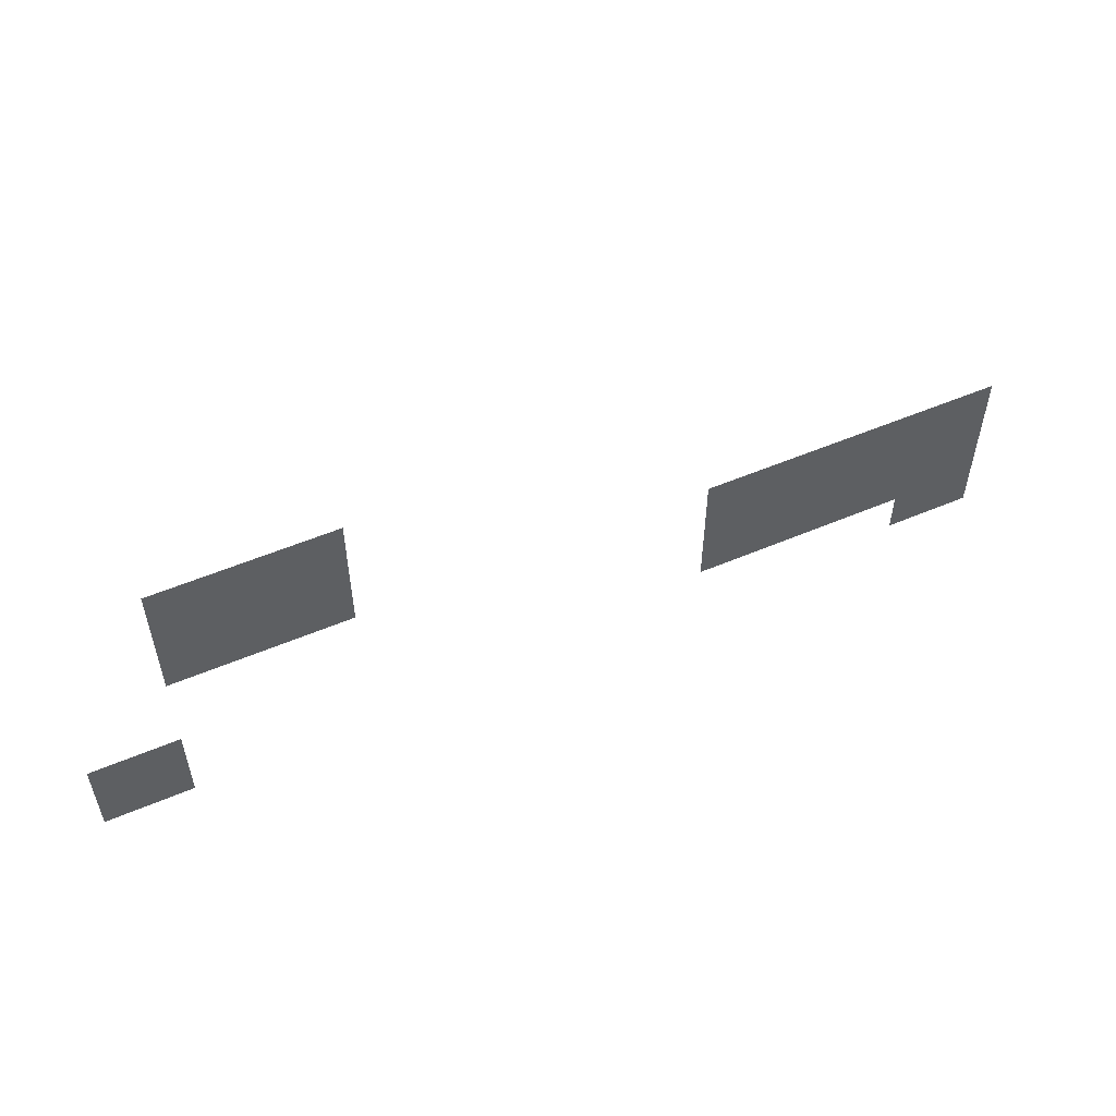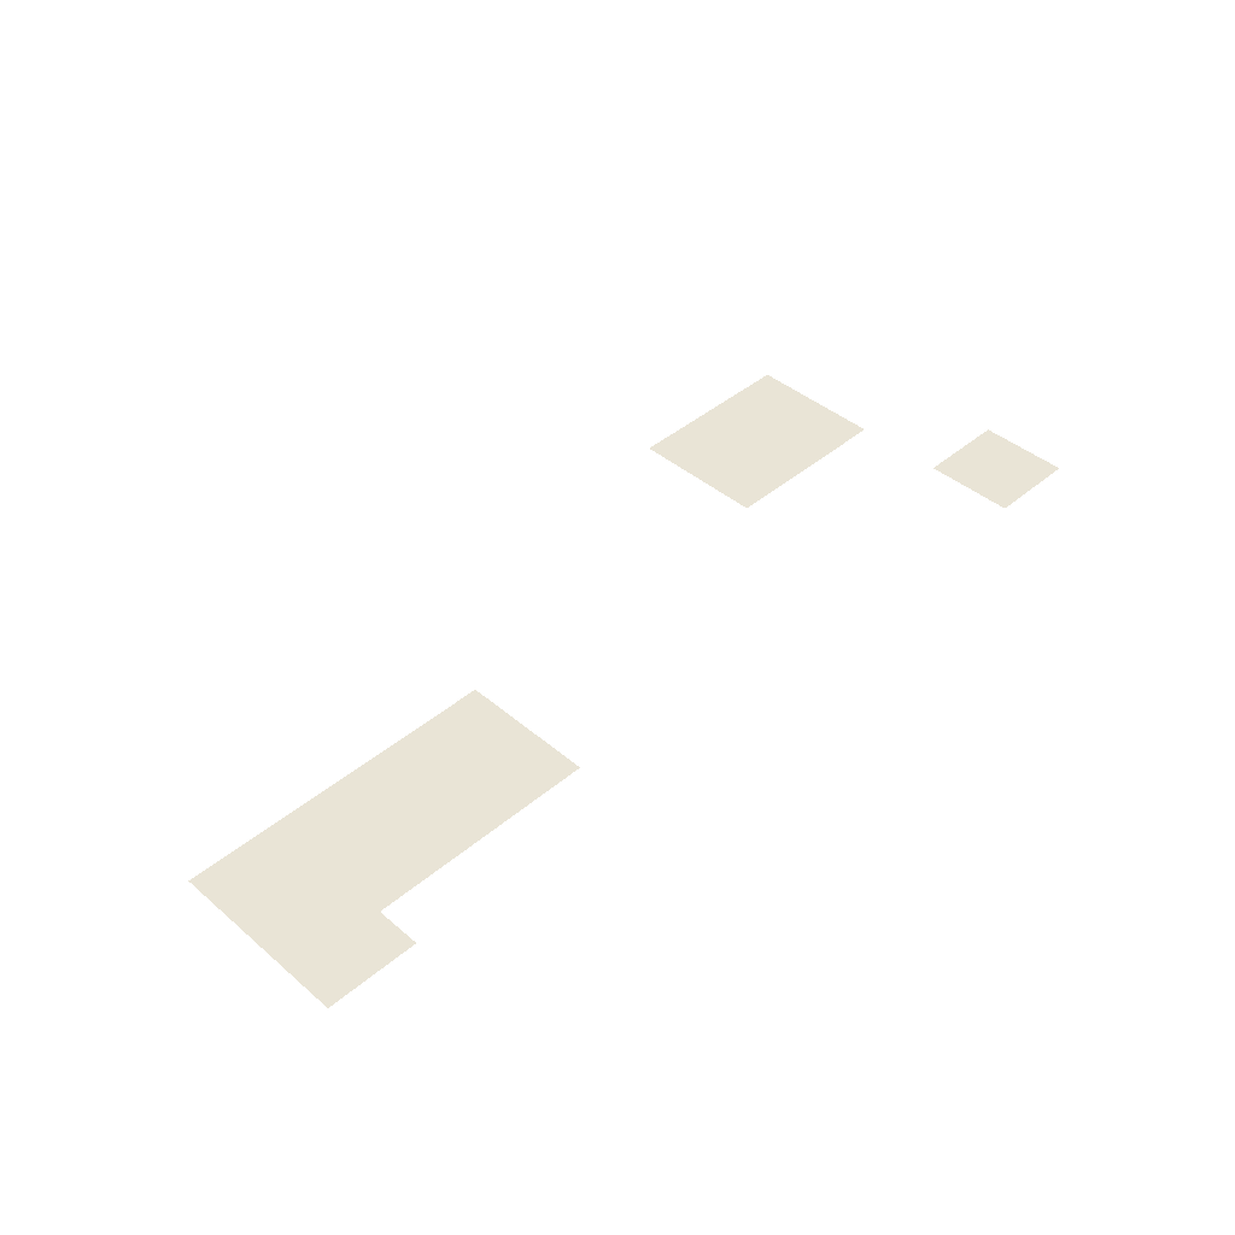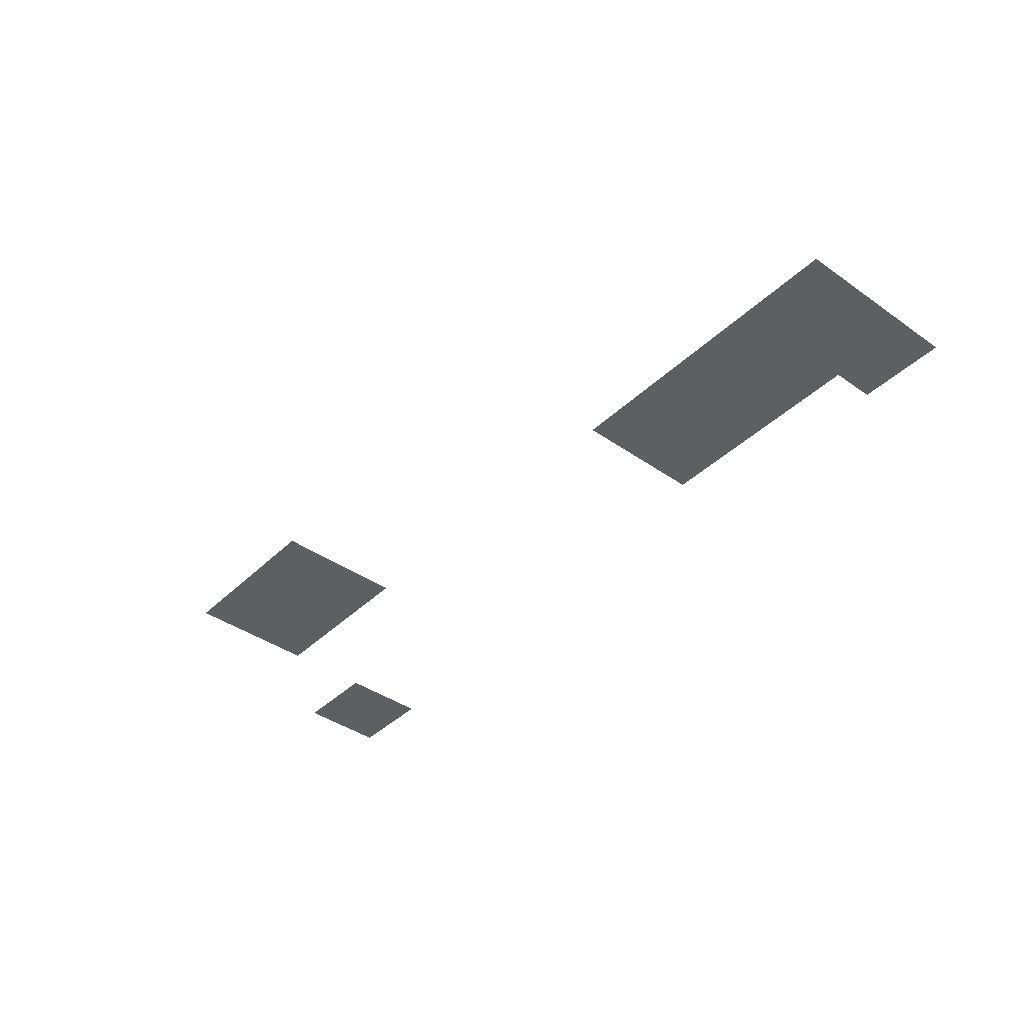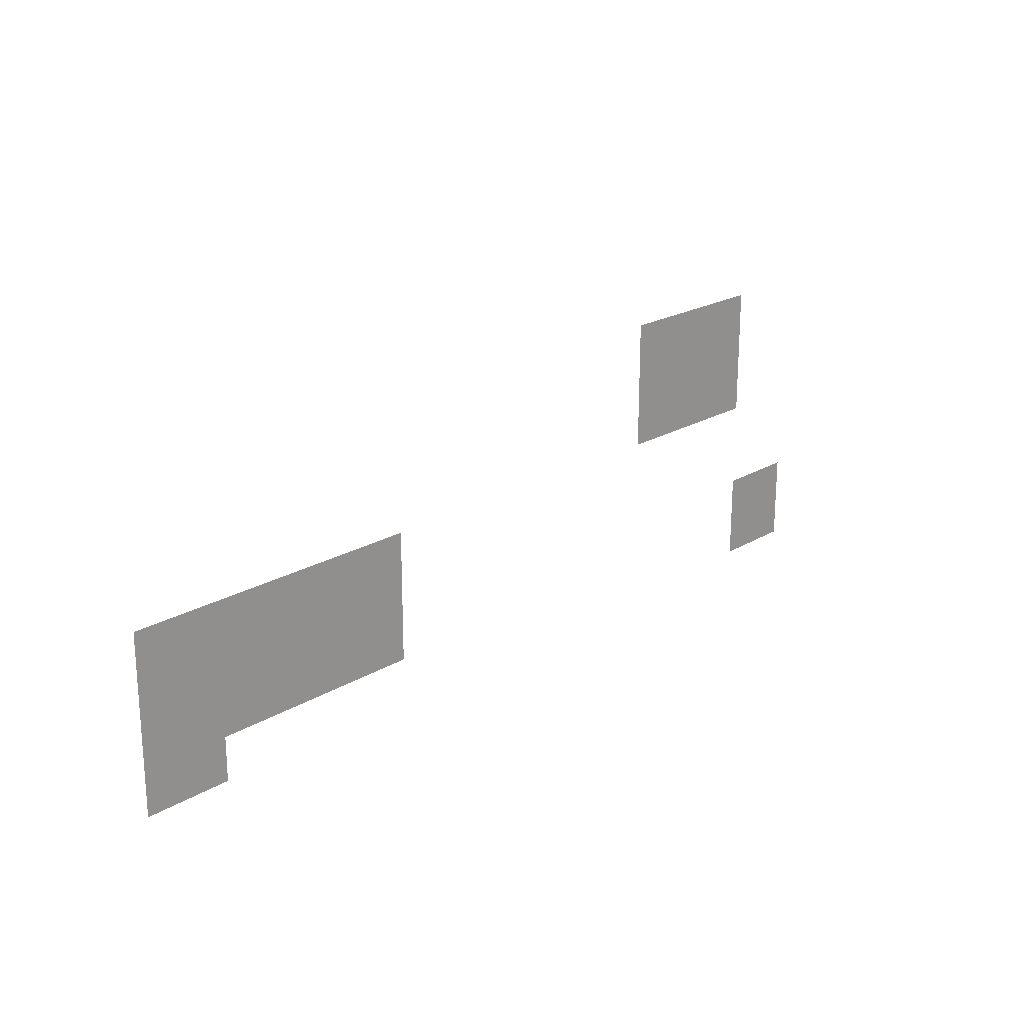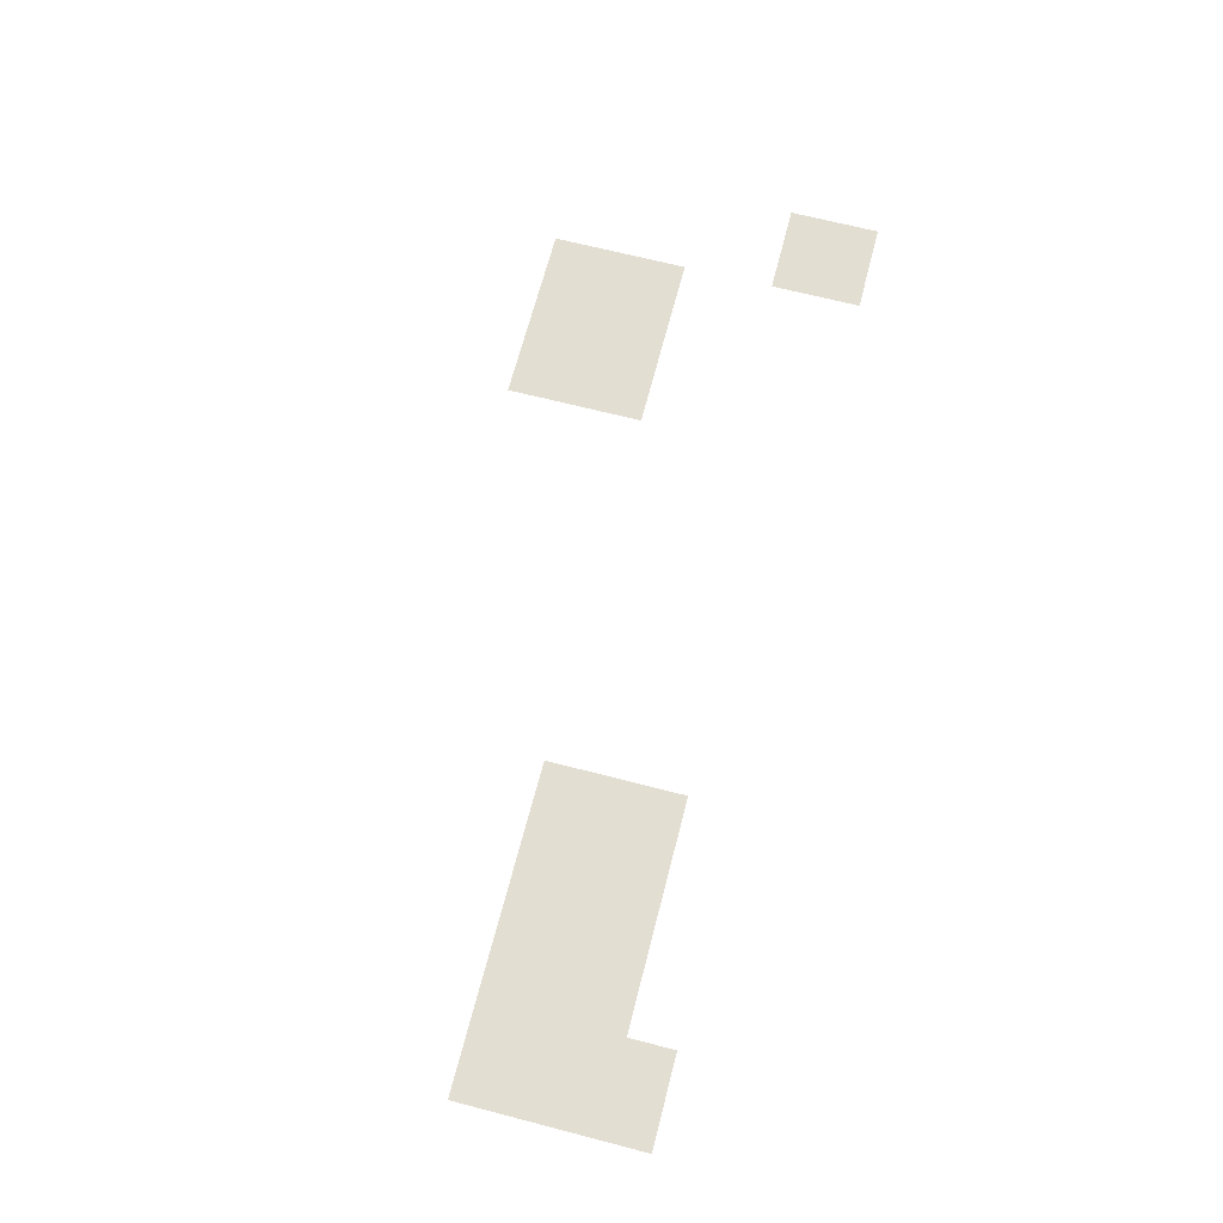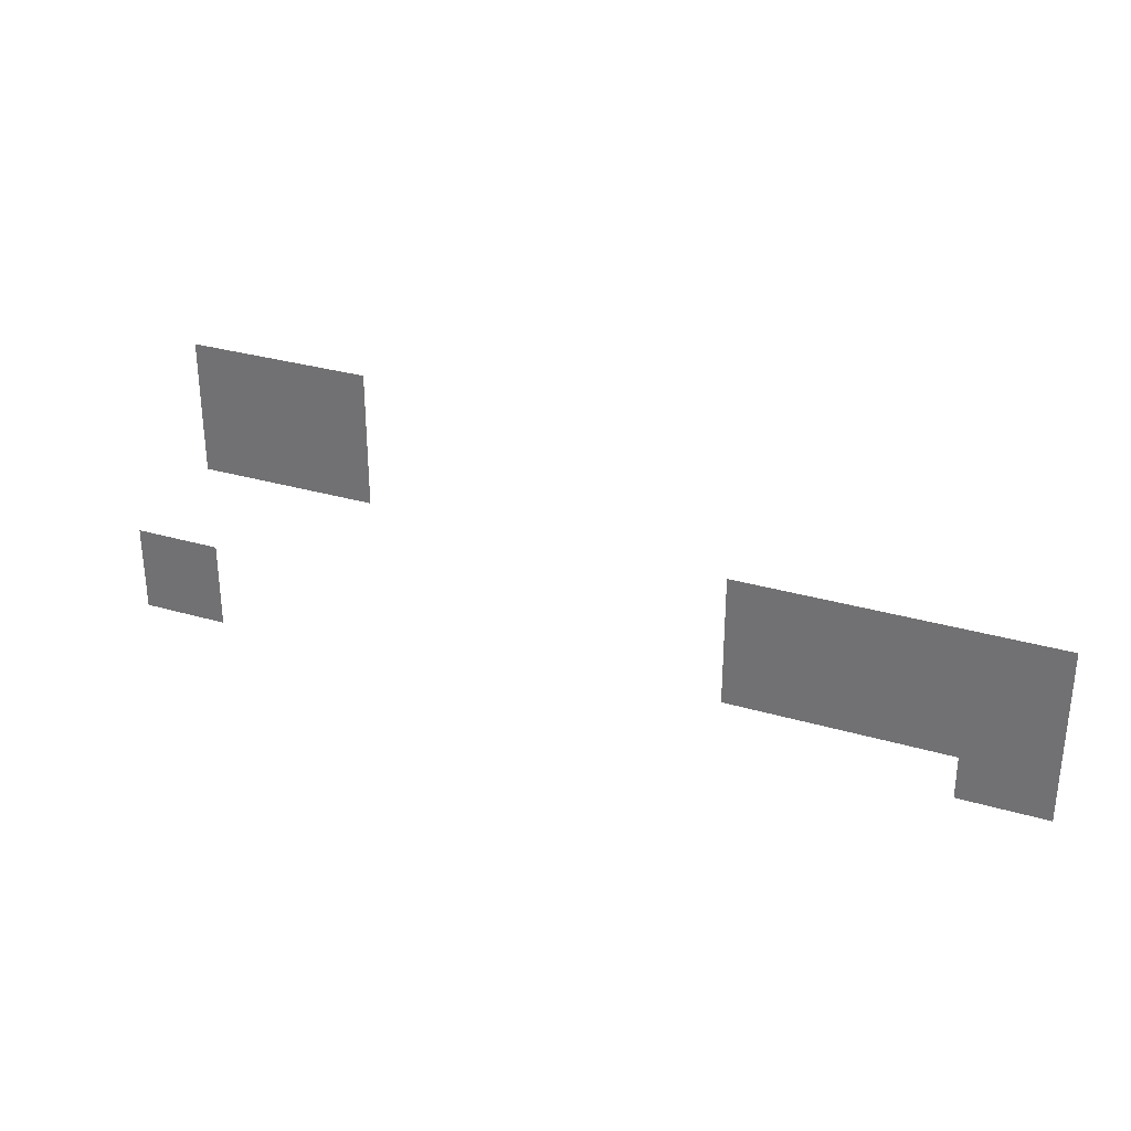
<metadata>
{"format":"obj","ext":"obj","renderer":"f3d","projection":"perspective","resolution":1024,"background":"white","views":[{"elev":53.7,"azim":155.6,"up":"+Y"},{"elev":42.7,"azim":-44.9,"up":"+Z"},{"elev":-40.5,"azim":-130.7,"up":"+Z"},{"elev":20.9,"azim":-47.0,"up":"+Y"},{"elev":67.6,"azim":-75.5,"up":"+Z"},{"elev":31.0,"azim":-157.3,"up":"+Y"}]}
</metadata>
<code>
v -11.24 -6.054 0
v -11.68 -6.054 0
v -11.68 -5.622 0
v -11.24 -5.622 0
v -11.68 -6.054 0
v -12.11 -6.054 0
v -12.11 -5.622 0
v -11.68 -5.622 0
v -12.11 -6.054 0
v -12.54 -6.054 0
v -12.54 -5.622 0
v -12.11 -5.622 0
v -12.54 -6.054 0
v -12.97 -6.054 0
v -12.97 -5.622 0
v -12.54 -5.622 0
v -11.24 -6.486 0
v -11.68 -6.486 0
v -11.68 -6.054 0
v -11.24 -6.054 0
v -11.68 -6.486 0
v -12.11 -6.486 0
v -12.11 -6.054 0
v -11.68 -6.054 0
v -12.11 -6.486 0
v -12.54 -6.486 0
v -12.54 -6.054 0
v -12.11 -6.054 0
v -12.54 -6.486 0
v -12.97 -6.486 0
v -12.97 -6.054 0
v -12.54 -6.054 0
v -11.24 -6.919 0
v -11.68 -6.919 0
v -11.68 -6.486 0
v -11.24 -6.486 0
v -11.68 -6.919 0
v -12.11 -6.919 0
v -12.11 -6.486 0
v -11.68 -6.486 0
v -12.11 -6.919 0
v -12.54 -6.919 0
v -12.54 -6.486 0
v -12.11 -6.486 0
v -12.54 -6.919 0
v -12.97 -6.919 0
v -12.97 -6.486 0
v -12.54 -6.486 0
v -16.43 -7.351 0
v -16.86 -7.351 0
v -16.86 -6.919 0
v -16.43 -6.919 0
v -16.86 -7.351 0
v -17.3 -7.351 0
v -17.3 -6.919 0
v -16.86 -6.919 0
v -17.3 -7.351 0
v -17.73 -7.351 0
v -17.73 -6.919 0
v -17.3 -6.919 0
v -17.73 -7.351 0
v -18.16 -7.351 0
v -18.16 -6.919 0
v -17.73 -6.919 0
v -18.16 -7.351 0
v -18.59 -7.351 0
v -18.59 -6.919 0
v -18.16 -6.919 0
v -18.59 -7.351 0
v -19.03 -7.351 0
v -19.03 -6.919 0
v -18.59 -6.919 0
v -19.03 -7.351 0
v -19.46 -7.351 0
v -19.46 -6.919 0
v -19.03 -6.919 0
v -16.43 -7.784 0
v -16.86 -7.784 0
v -16.86 -7.351 0
v -16.43 -7.351 0
v -16.86 -7.784 0
v -17.3 -7.784 0
v -17.3 -7.351 0
v -16.86 -7.351 0
v -17.3 -7.784 0
v -17.73 -7.784 0
v -17.73 -7.351 0
v -17.3 -7.351 0
v -17.73 -7.784 0
v -18.16 -7.784 0
v -18.16 -7.351 0
v -17.73 -7.351 0
v -18.16 -7.784 0
v -18.59 -7.784 0
v -18.59 -7.351 0
v -18.16 -7.351 0
v -18.59 -7.784 0
v -19.03 -7.784 0
v -19.03 -7.351 0
v -18.59 -7.351 0
v -19.03 -7.784 0
v -19.46 -7.784 0
v -19.46 -7.351 0
v -19.03 -7.351 0
v -10.38 -8.216 0
v -10.81 -8.216 0
v -10.81 -7.784 0
v -10.38 -7.784 0
v -10.81 -8.216 0
v -11.24 -8.216 0
v -11.24 -7.784 0
v -10.81 -7.784 0
v -16.43 -8.216 0
v -16.86 -8.216 0
v -16.86 -7.784 0
v -16.43 -7.784 0
v -16.86 -8.216 0
v -17.3 -8.216 0
v -17.3 -7.784 0
v -16.86 -7.784 0
v -17.3 -8.216 0
v -17.73 -8.216 0
v -17.73 -7.784 0
v -17.3 -7.784 0
v -17.73 -8.216 0
v -18.16 -8.216 0
v -18.16 -7.784 0
v -17.73 -7.784 0
v -18.16 -8.216 0
v -18.59 -8.216 0
v -18.59 -7.784 0
v -18.16 -7.784 0
v -18.59 -8.216 0
v -19.03 -8.216 0
v -19.03 -7.784 0
v -18.59 -7.784 0
v -19.03 -8.216 0
v -19.46 -8.216 0
v -19.46 -7.784 0
v -19.03 -7.784 0
v -10.38 -8.649 0
v -10.81 -8.649 0
v -10.81 -8.216 0
v -10.38 -8.216 0
v -10.81 -8.649 0
v -11.24 -8.649 0
v -11.24 -8.216 0
v -10.81 -8.216 0
v -18.59 -8.649 0
v -19.03 -8.649 0
v -19.03 -8.216 0
v -18.59 -8.216 0
v -19.03 -8.649 0
v -19.46 -8.649 0
v -19.46 -8.216 0
v -19.03 -8.216 0
g beginning_mesh_0024
f 1 2 3 4
f 5 6 7 8
f 9 10 11 12
f 13 14 15 16
f 17 18 19 20
f 21 22 23 24
f 25 26 27 28
f 29 30 31 32
f 33 34 35 36
f 37 38 39 40
f 41 42 43 44
f 45 46 47 48
f 49 50 51 52
f 53 54 55 56
f 57 58 59 60
f 61 62 63 64
f 65 66 67 68
f 69 70 71 72
f 73 74 75 76
f 77 78 79 80
f 81 82 83 84
f 85 86 87 88
f 89 90 91 92
f 93 94 95 96
f 97 98 99 100
f 101 102 103 104
f 105 106 107 108
f 109 110 111 112
f 113 114 115 116
f 117 118 119 120
f 121 122 123 124
f 125 126 127 128
f 129 130 131 132
f 133 134 135 136
f 137 138 139 140
f 141 142 143 144
f 145 146 147 148
f 149 150 151 152
f 153 154 155 156

</code>
